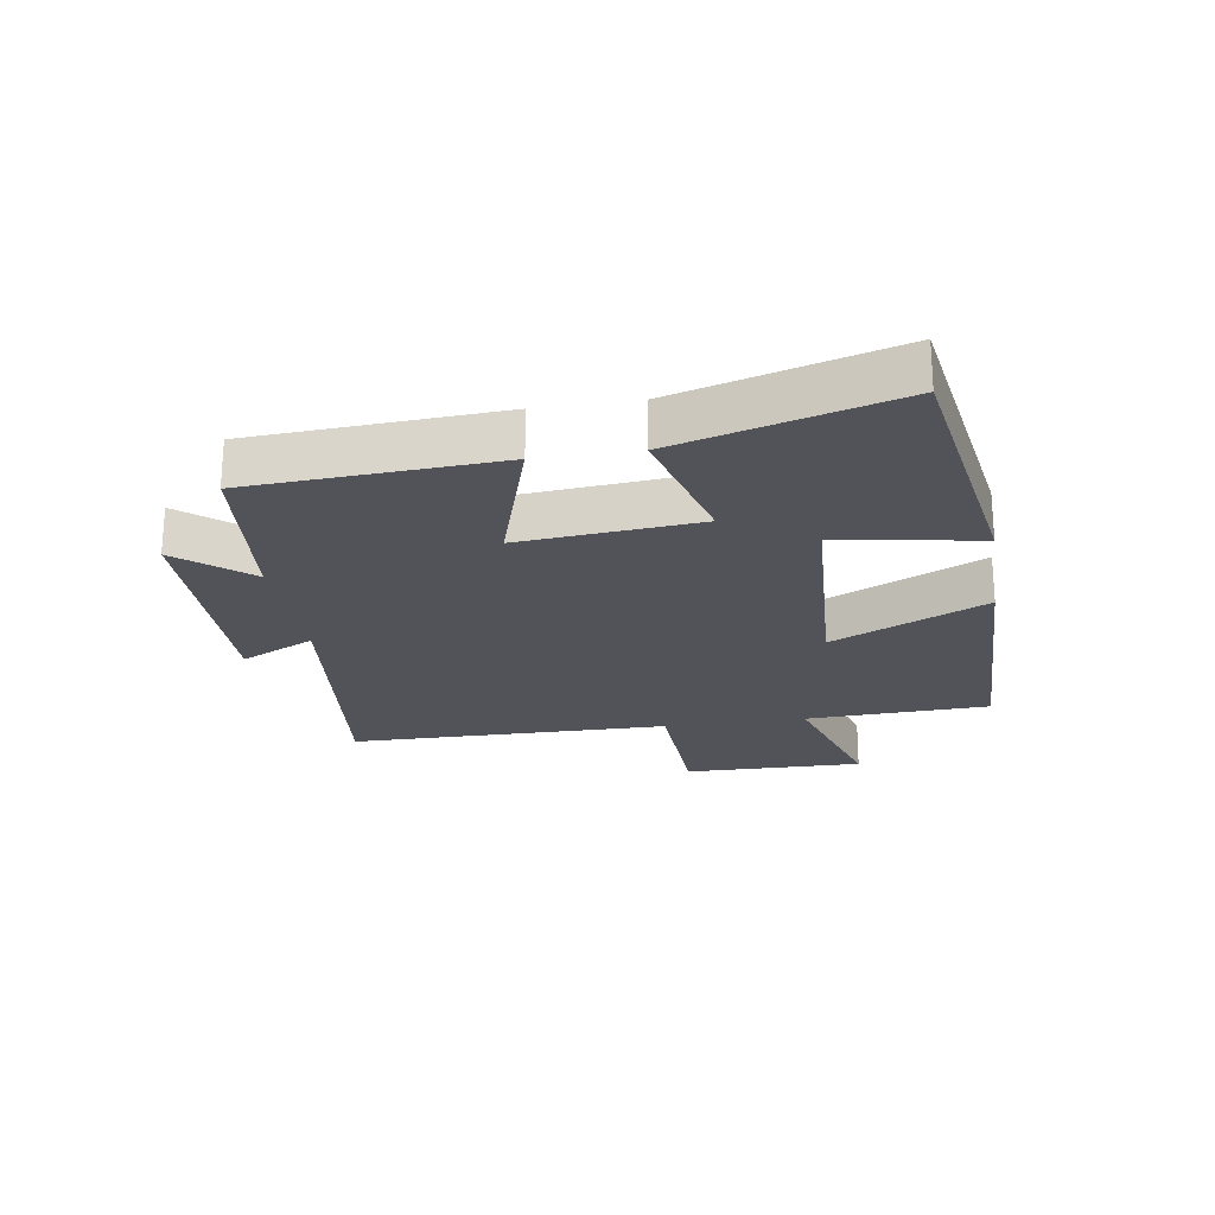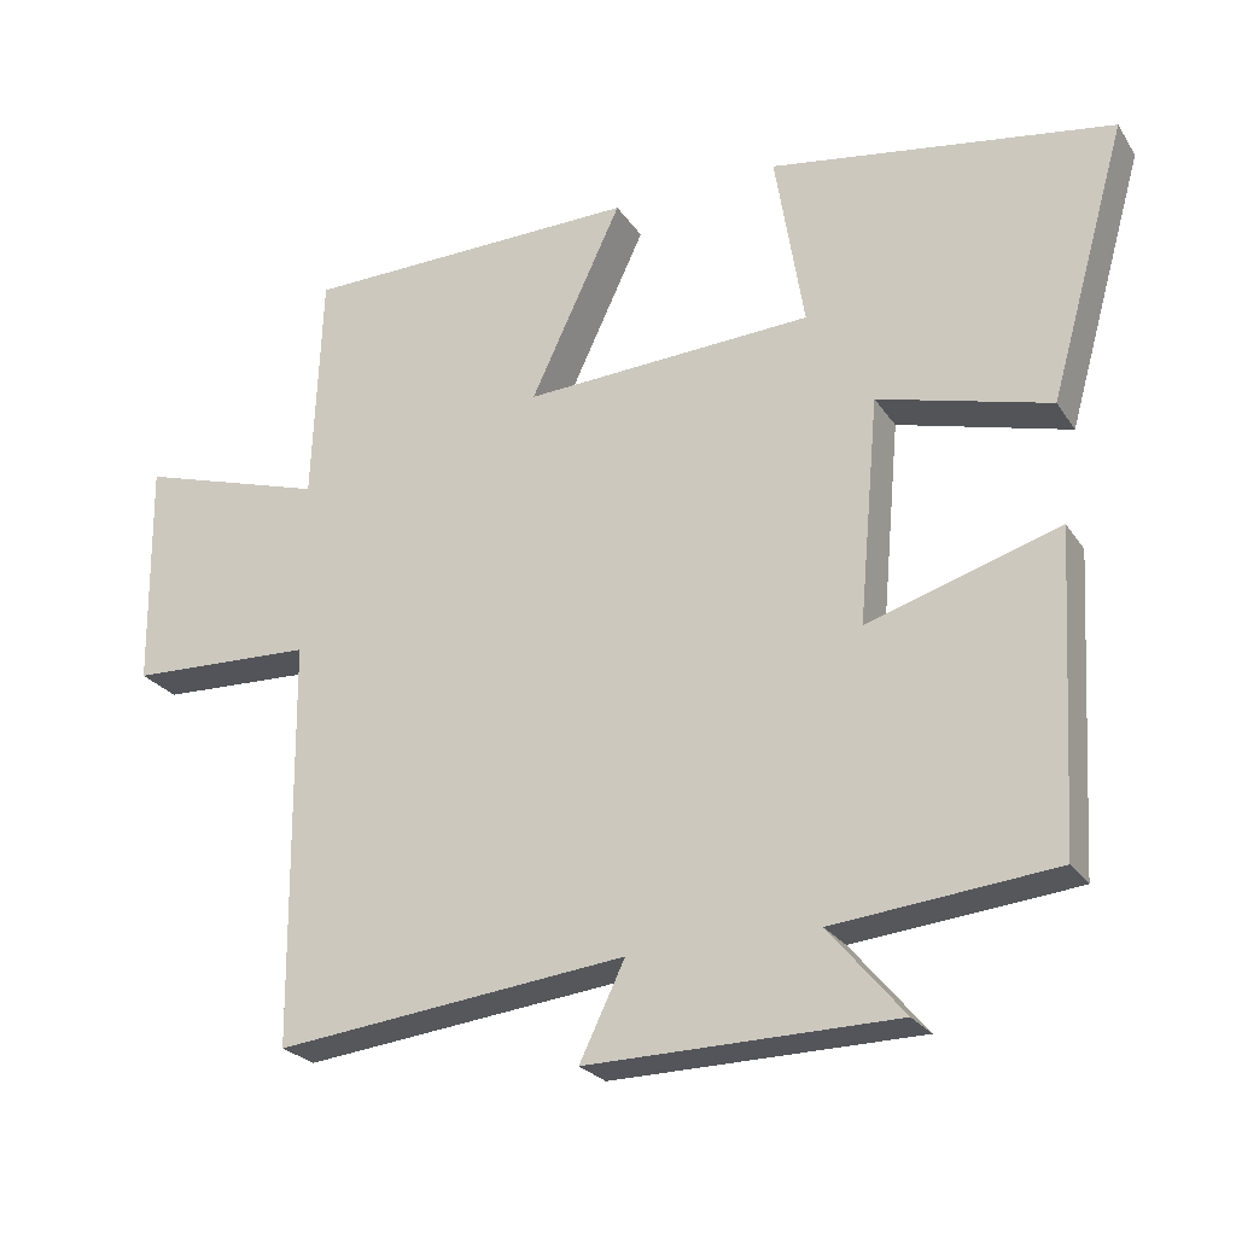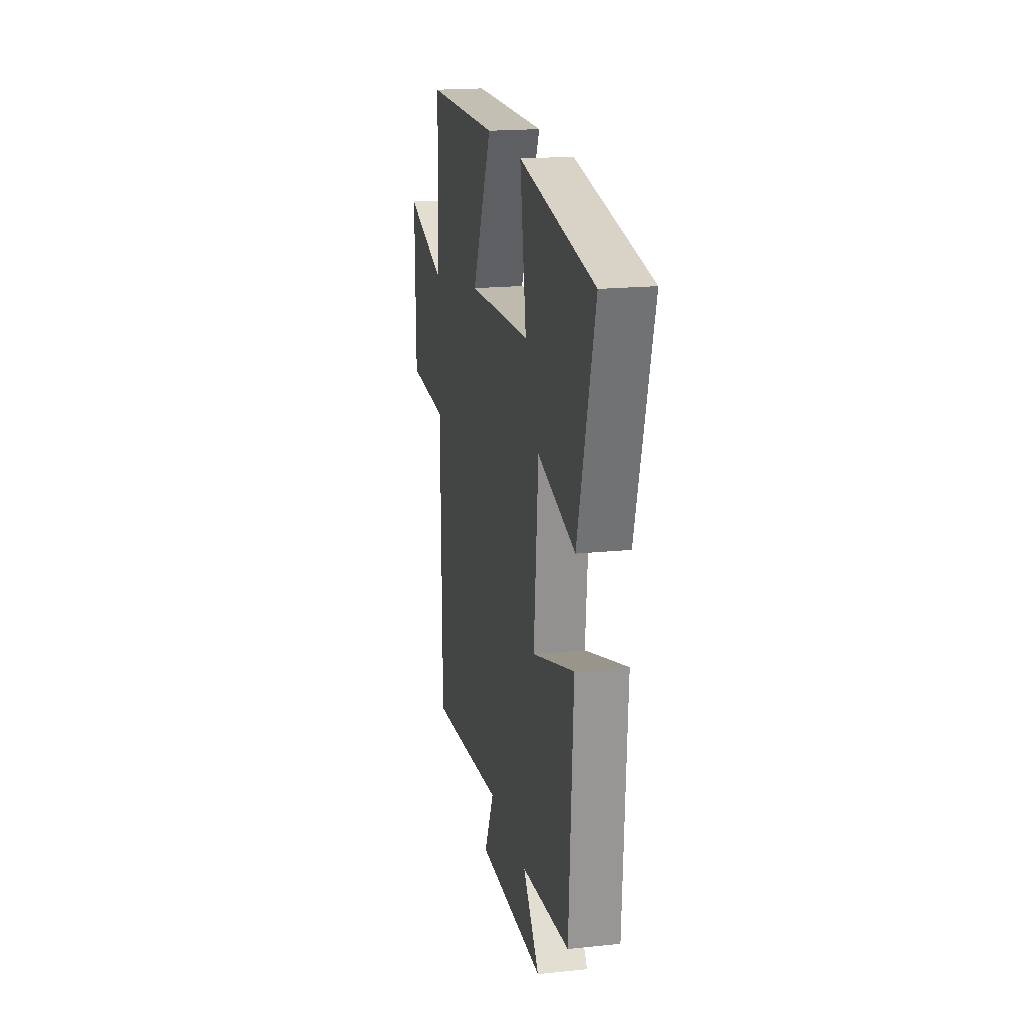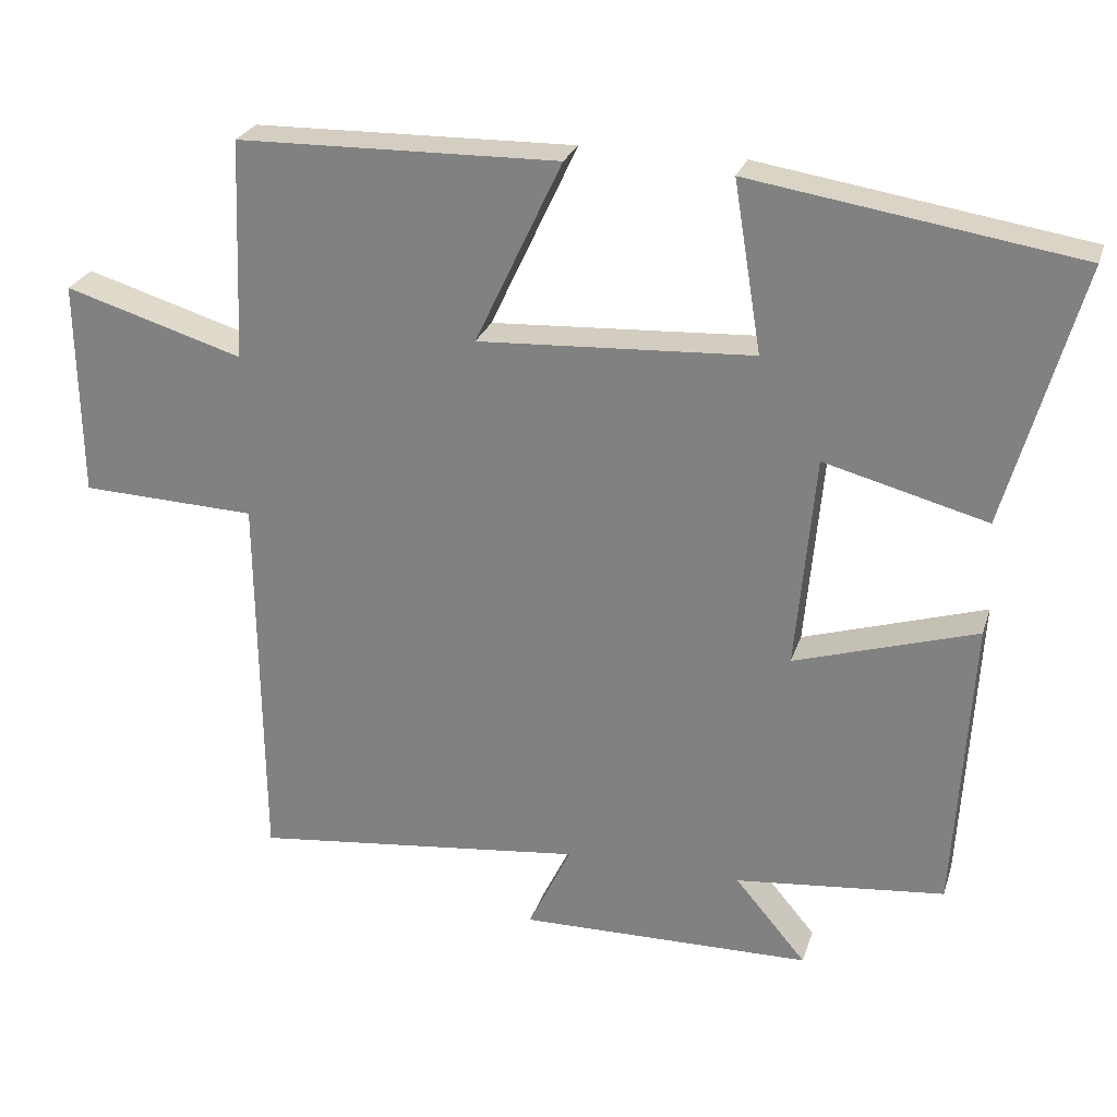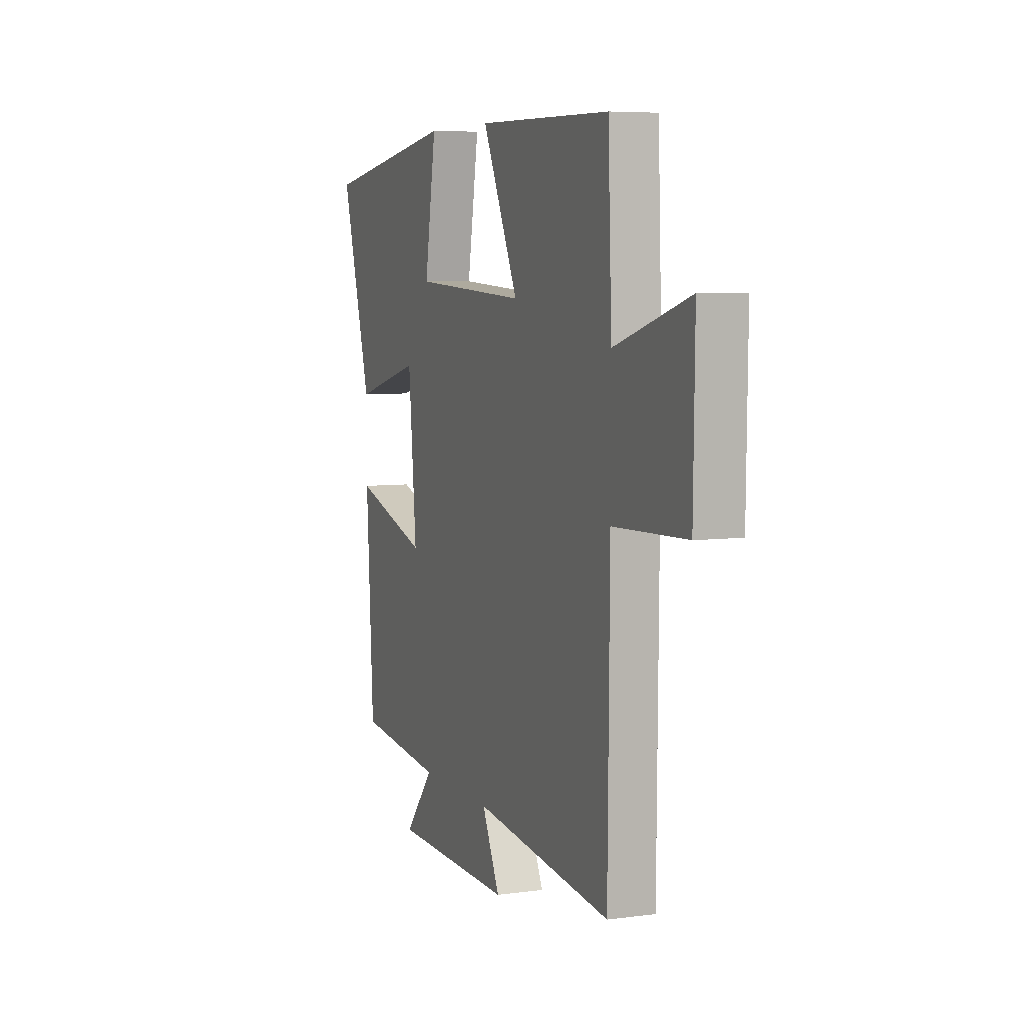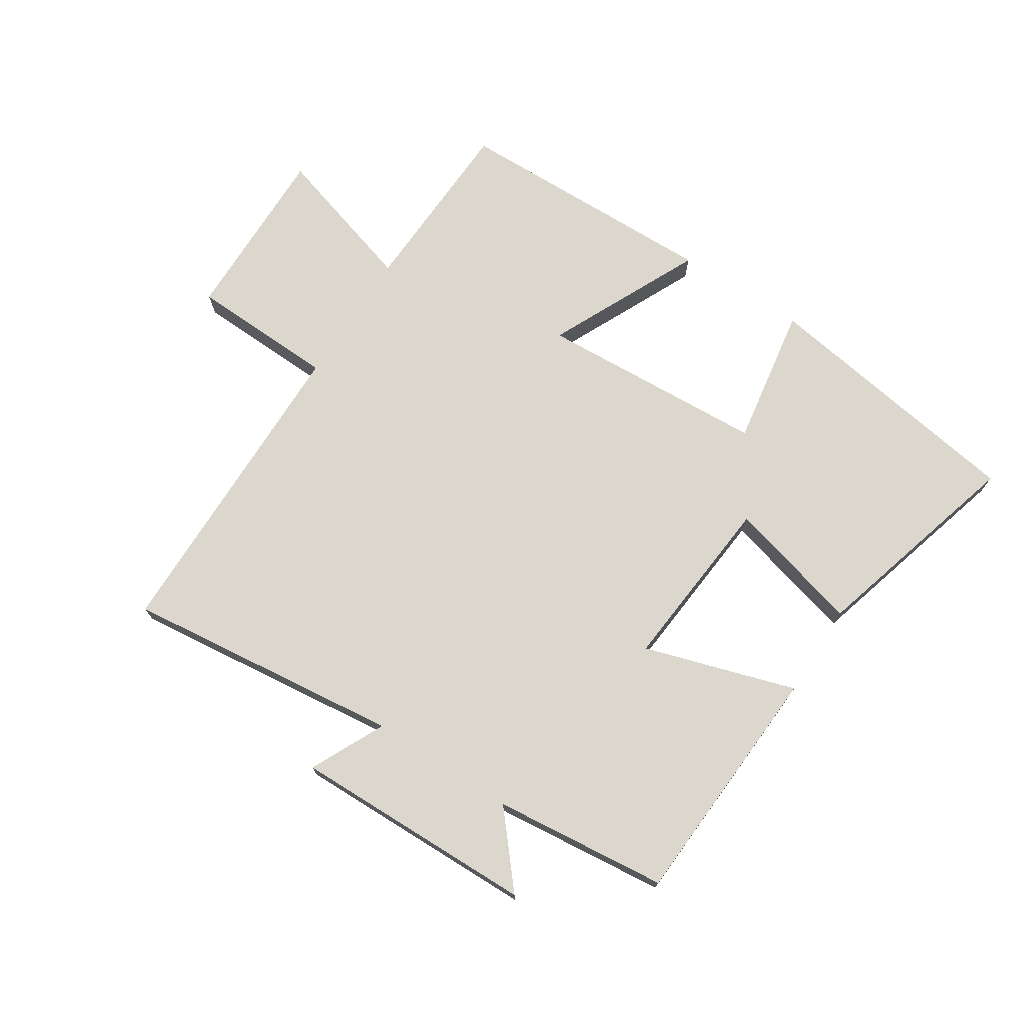
<metadata>
{"format":"obj","ext":"obj","renderer":"f3d","projection":"perspective","resolution":1024,"background":"white","views":[{"elev":-22.6,"azim":-81.0,"up":"+Y"},{"elev":-24.7,"azim":-154.3,"up":"+Z"},{"elev":18.9,"azim":-101.2,"up":"+Z"},{"elev":25.9,"azim":-164.0,"up":"+Z"},{"elev":6.3,"azim":68.3,"up":"+Z"},{"elev":72.9,"azim":-147.2,"up":"+Y"}]}
</metadata>
<code>
v 0.488 0.07 0.492
v 0.5 0.07 0.195
v 0.741 0.07 0.268
v 0.737 0.07 -0.024
v 0.5 0.07 -0.033
v 0.495 0.07 -0.551
v 0.045 0.07 -0.5
v 0.103 0.07 -0.62
v -0.291 0.07 -0.614
v -0.195 0.07 -0.5
v -0.477 0.07 -0.471
v -0.5 0.07 -0.073
v -0.255 0.07 -0.149
v -0.281 0.07 0.139
v -0.5 0.07 0.081
v -0.599 0.07 0.431
v -0.161 0.07 0.5
v -0.198 0.07 0.272
v 0.172 0.07 0.252
v 0.055 0.07 0.5
v 0.488 0 0.492
v 0.5 0 0.195
v 0.741 0 0.268
v 0.737 0 -0.024
v 0.5 0 -0.033
v 0.495 0 -0.551
v 0.045 0 -0.5
v 0.103 0 -0.62
v -0.291 0 -0.614
v -0.195 0 -0.5
v -0.477 0 -0.471
v -0.5 0 -0.073
v -0.255 0 -0.149
v -0.281 0 0.139
v -0.5 0 0.081
v -0.599 0 0.431
v -0.161 0 0.5
v -0.198 0 0.272
v 0.172 0 0.252
v 0.055 0 0.5
f 19 20 1 2
f 18 19 2
f 15 16 17 18
f 14 15 18
f 13 14 18 2
f 10 11 12 13
f 10 13 2 3
f 7 8 9 10
f 7 10 3
f 5 6 7
f 5 7 3
f 3 4 5
f 22 21 40 39
f 22 39 38
f 38 37 36 35
f 38 35 34
f 22 38 34 33
f 33 32 31 30
f 23 22 33 30
f 30 29 28 27
f 23 30 27
f 27 26 25
f 23 27 25
f 25 24 23
f 1 21 22 2
f 2 22 23 3
f 3 23 24 4
f 4 24 25 5
f 5 25 26 6
f 6 26 27 7
f 7 27 28 8
f 8 28 29 9
f 9 29 30 10
f 10 30 31 11
f 11 31 32 12
f 12 32 33 13
f 13 33 34 14
f 14 34 35 15
f 15 35 36 16
f 16 36 37 17
f 17 37 38 18
f 18 38 39 19
f 19 39 40 20
f 20 40 21 1

</code>
